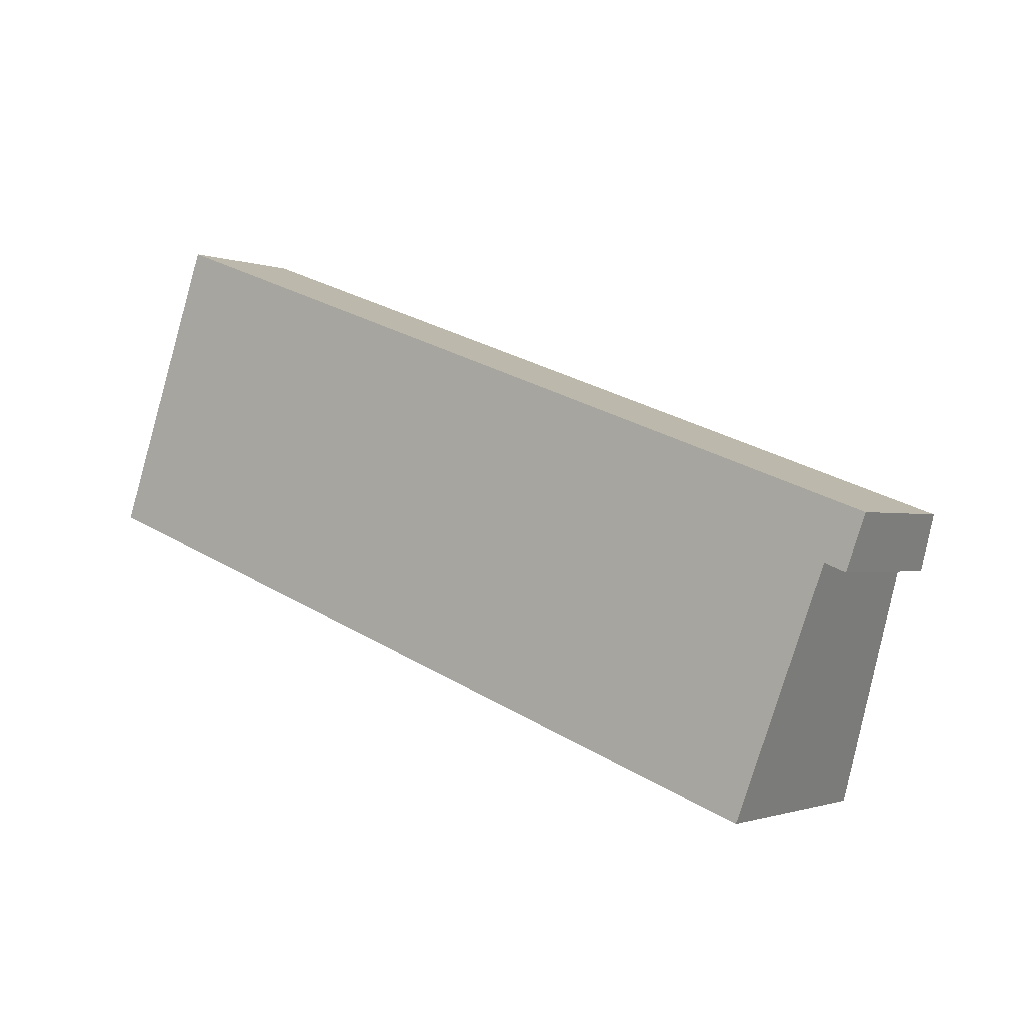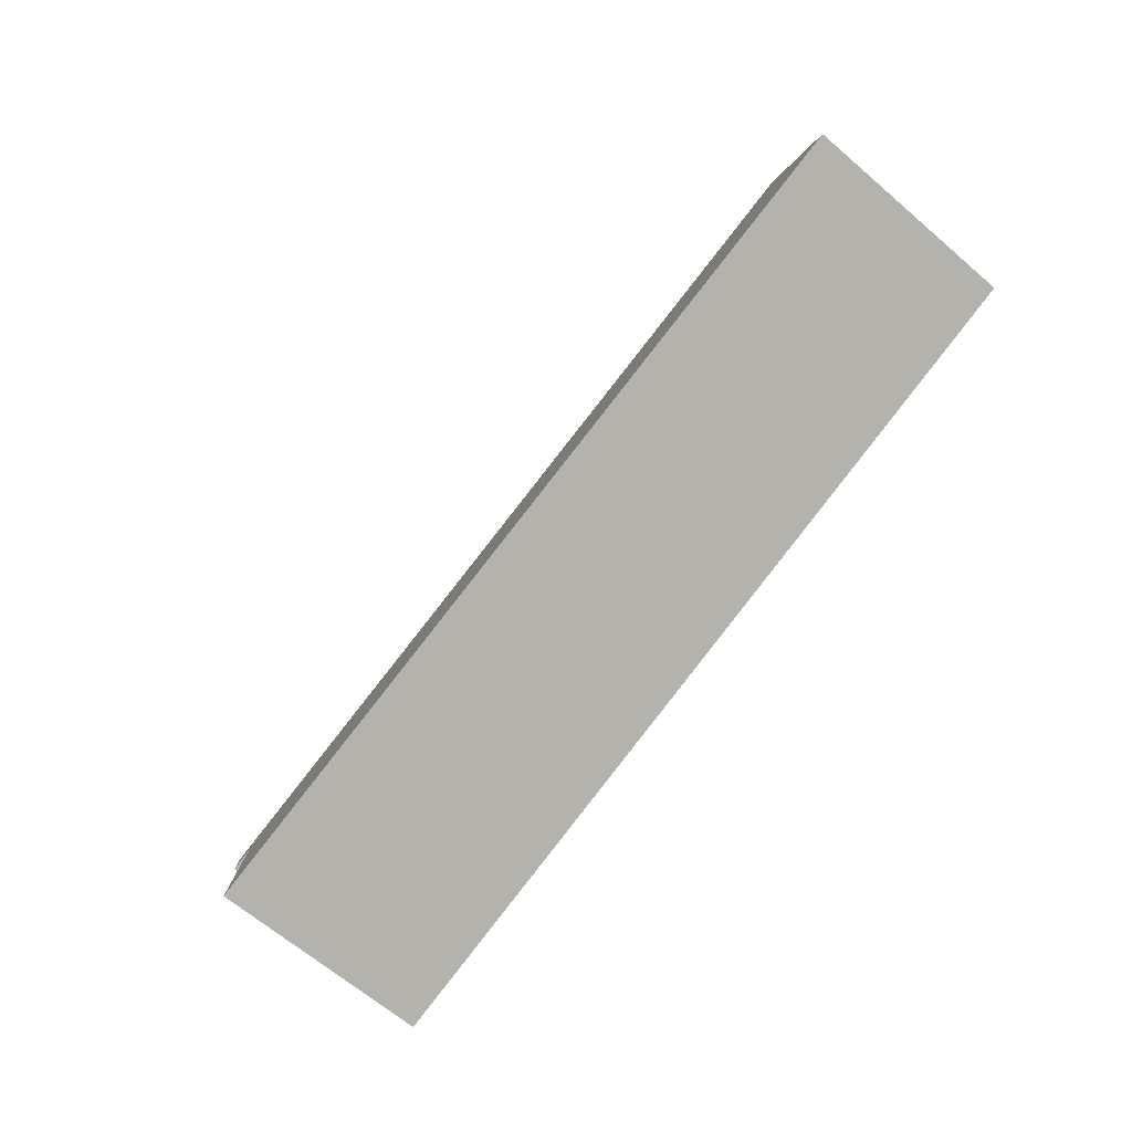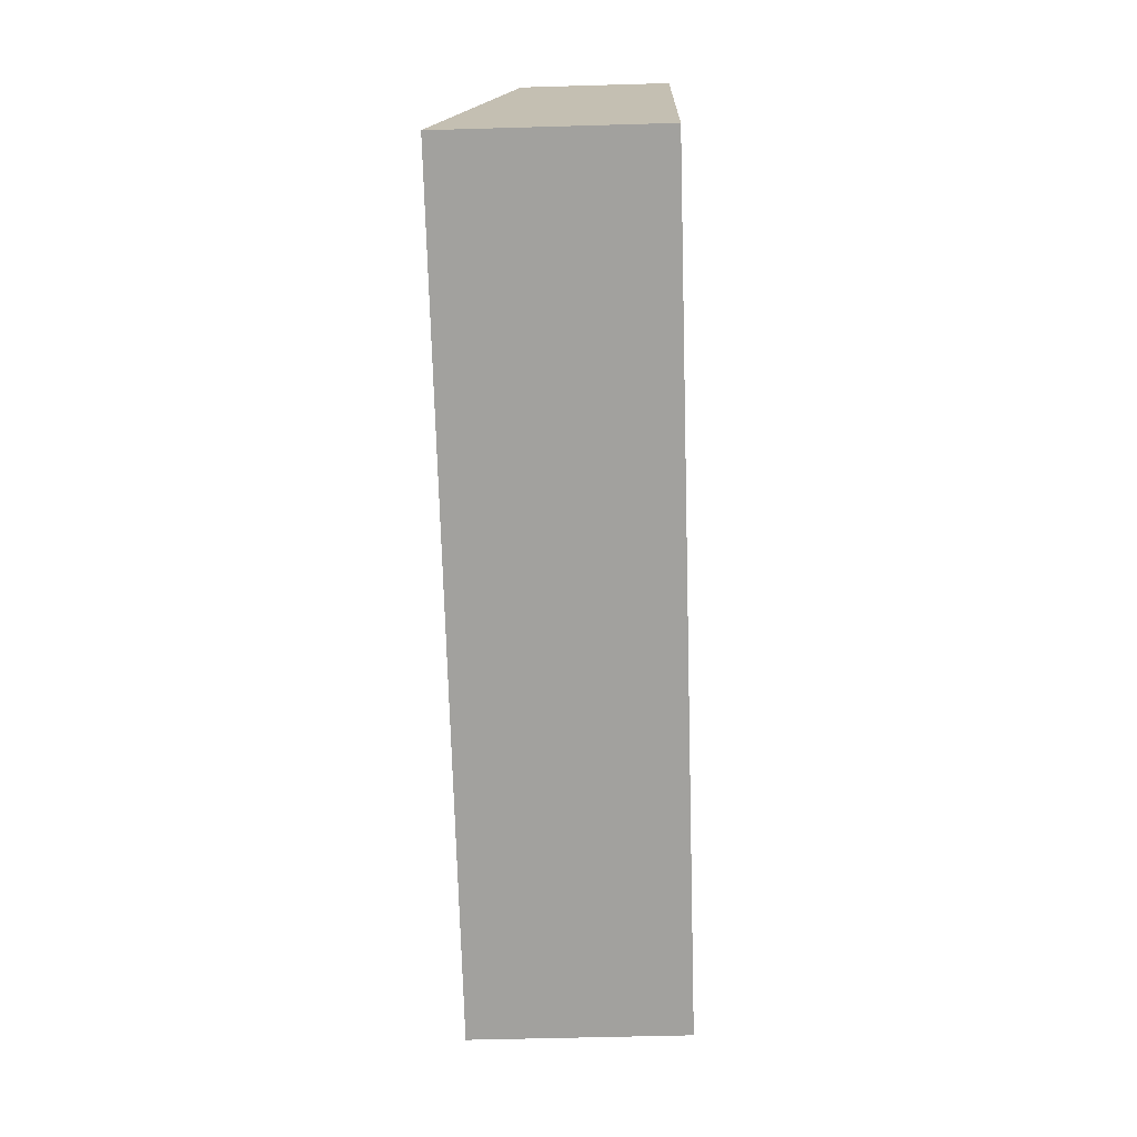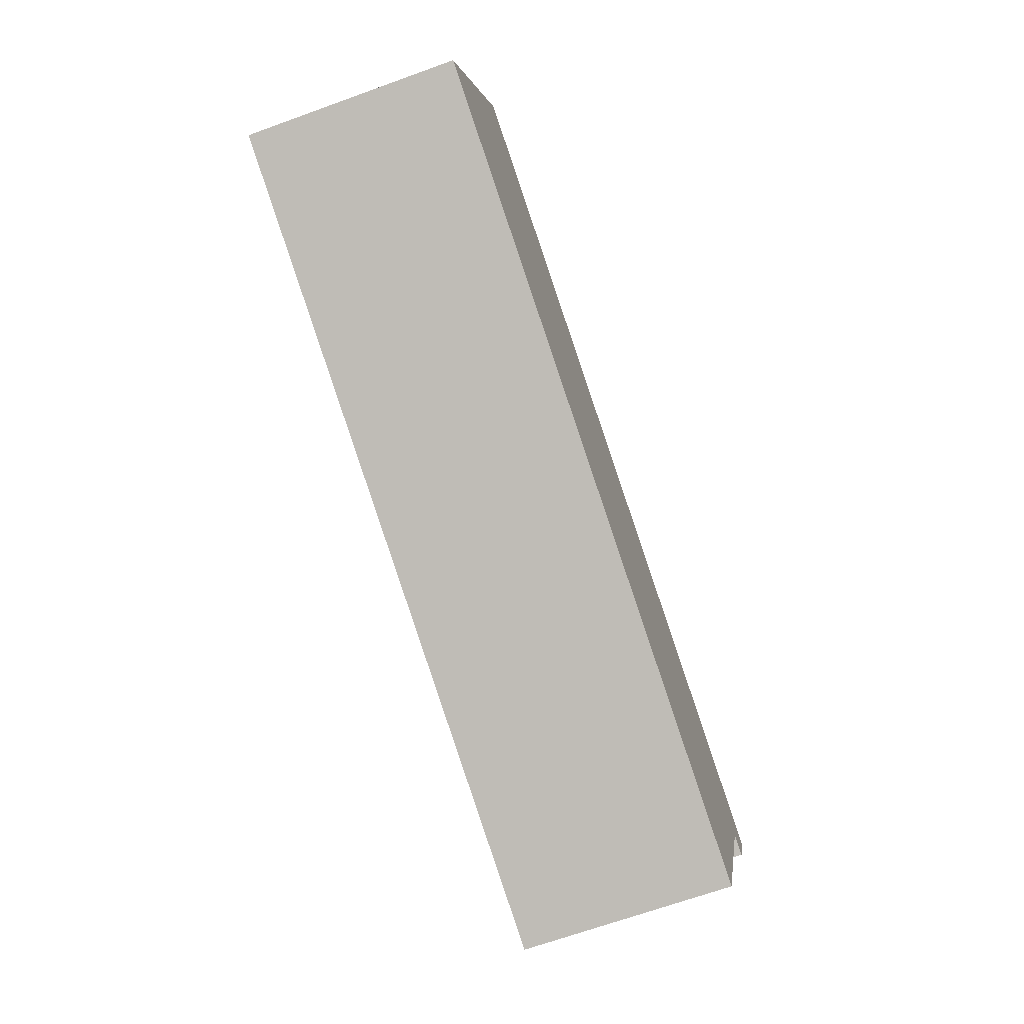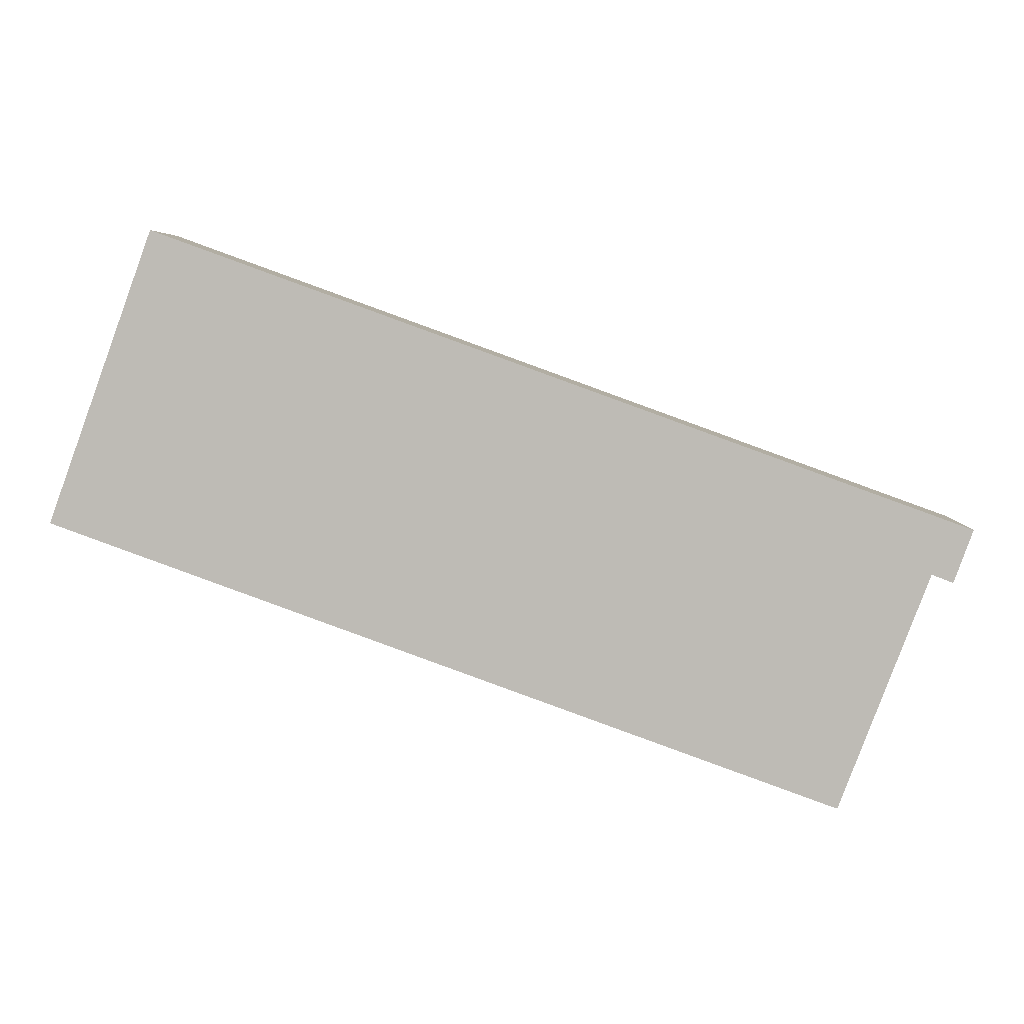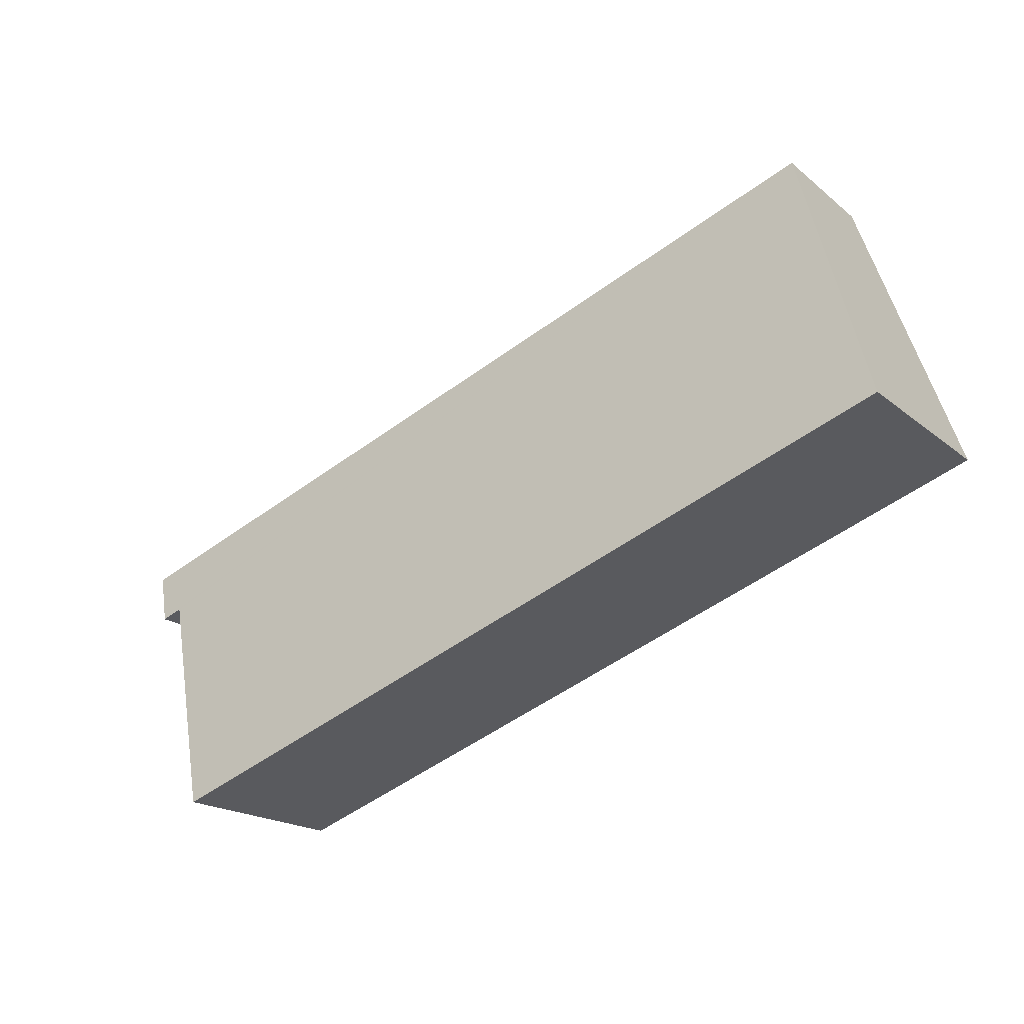
<metadata>
{"format":"obj","ext":"obj","renderer":"f3d","projection":"perspective","resolution":1024,"background":"white","views":[{"elev":-1.1,"azim":36.2,"up":"+Z"},{"elev":-64.3,"azim":-131.1,"up":"+Z"},{"elev":-52.1,"azim":-88.2,"up":"+Z"},{"elev":-68.1,"azim":-70.1,"up":"+Z"},{"elev":5.4,"azim":1.5,"up":"+Z"},{"elev":-18.5,"azim":-146.4,"up":"+Z"}]}
</metadata>
<code>
v  2.684 3.571 7.398
v  20.08 5.406 -7.277
v  0 5.407 3.311e-16
v  22.36 3.901 -1.246
v  22.48 3.902 -1.29
v  22.91 3.904 -1.458
v  22.96 3.571 0.043
v  23.39 3.571 -0.114
v  22.91 8.928e-17 -1.458
v  22.36 7.63e-17 -1.246
v  22.48 7.899e-17 -1.29
v  0 0 0
v  20.08 4.456e-16 -7.277
v  23.39 6.98e-18 -0.114
v  2.684 -4.53e-16 7.398
v  22.96 -2.633e-18 0.043
g defaultobject
f 1 2 3
f 2 1 4
f 4 1 5
f 5 1 6
f 6 1 7
f 6 7 8
f 9 5 6
f 5 9 4
f 4 9 10
f 10 9 11
f 2 12 3
f 12 2 13
f 4 13 2
f 13 4 10
f 8 9 6
f 9 8 14
f 12 1 3
f 1 12 15
f 15 7 1
f 7 15 16
f 7 16 8
f 8 16 14
f 13 15 12
f 15 13 10
f 15 10 16
f 16 10 11
f 16 11 9
f 16 9 14

</code>
